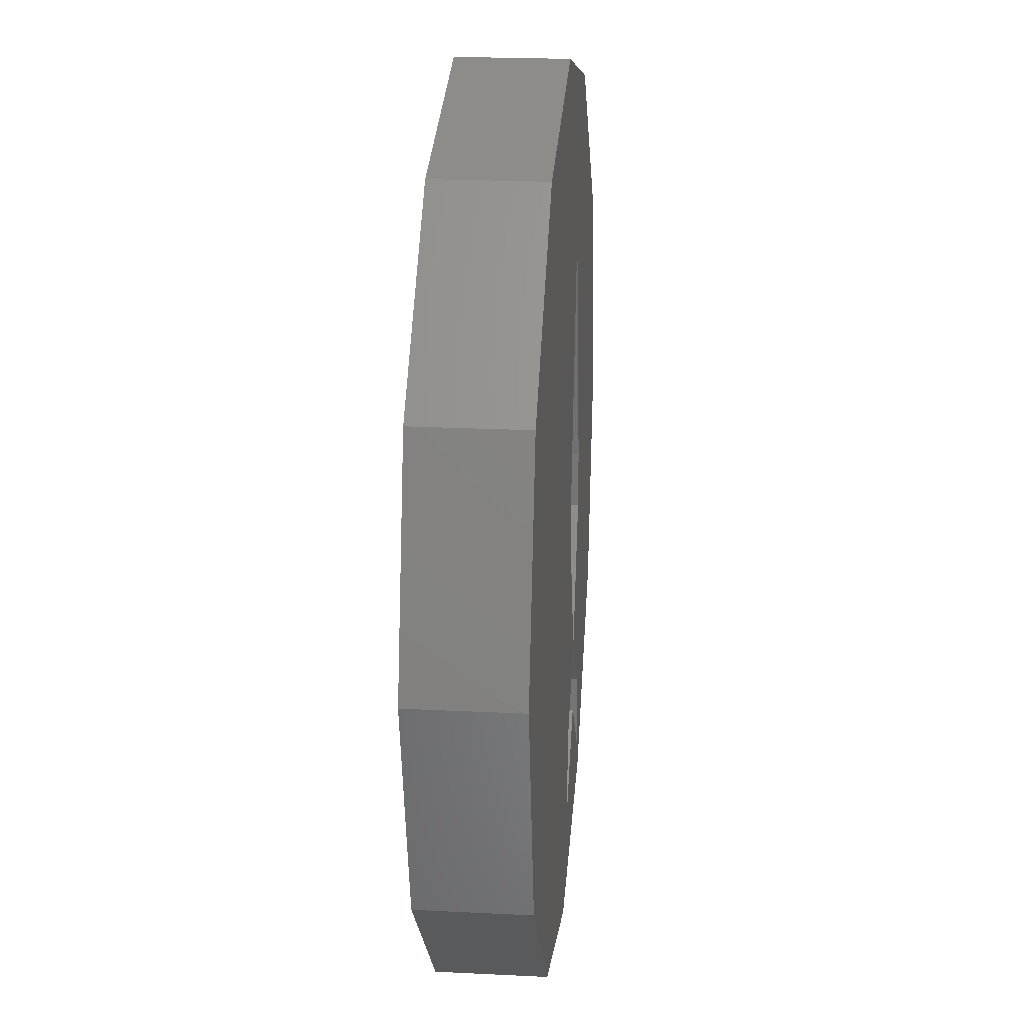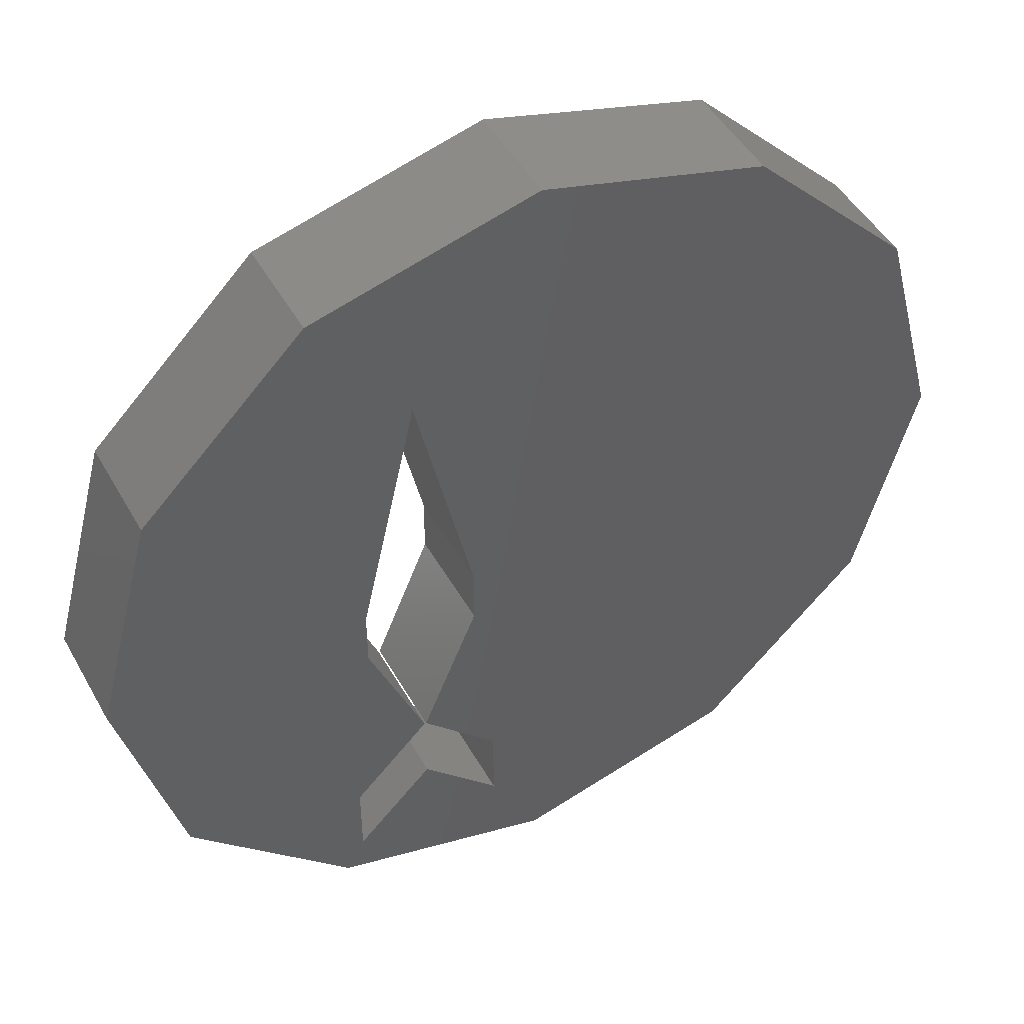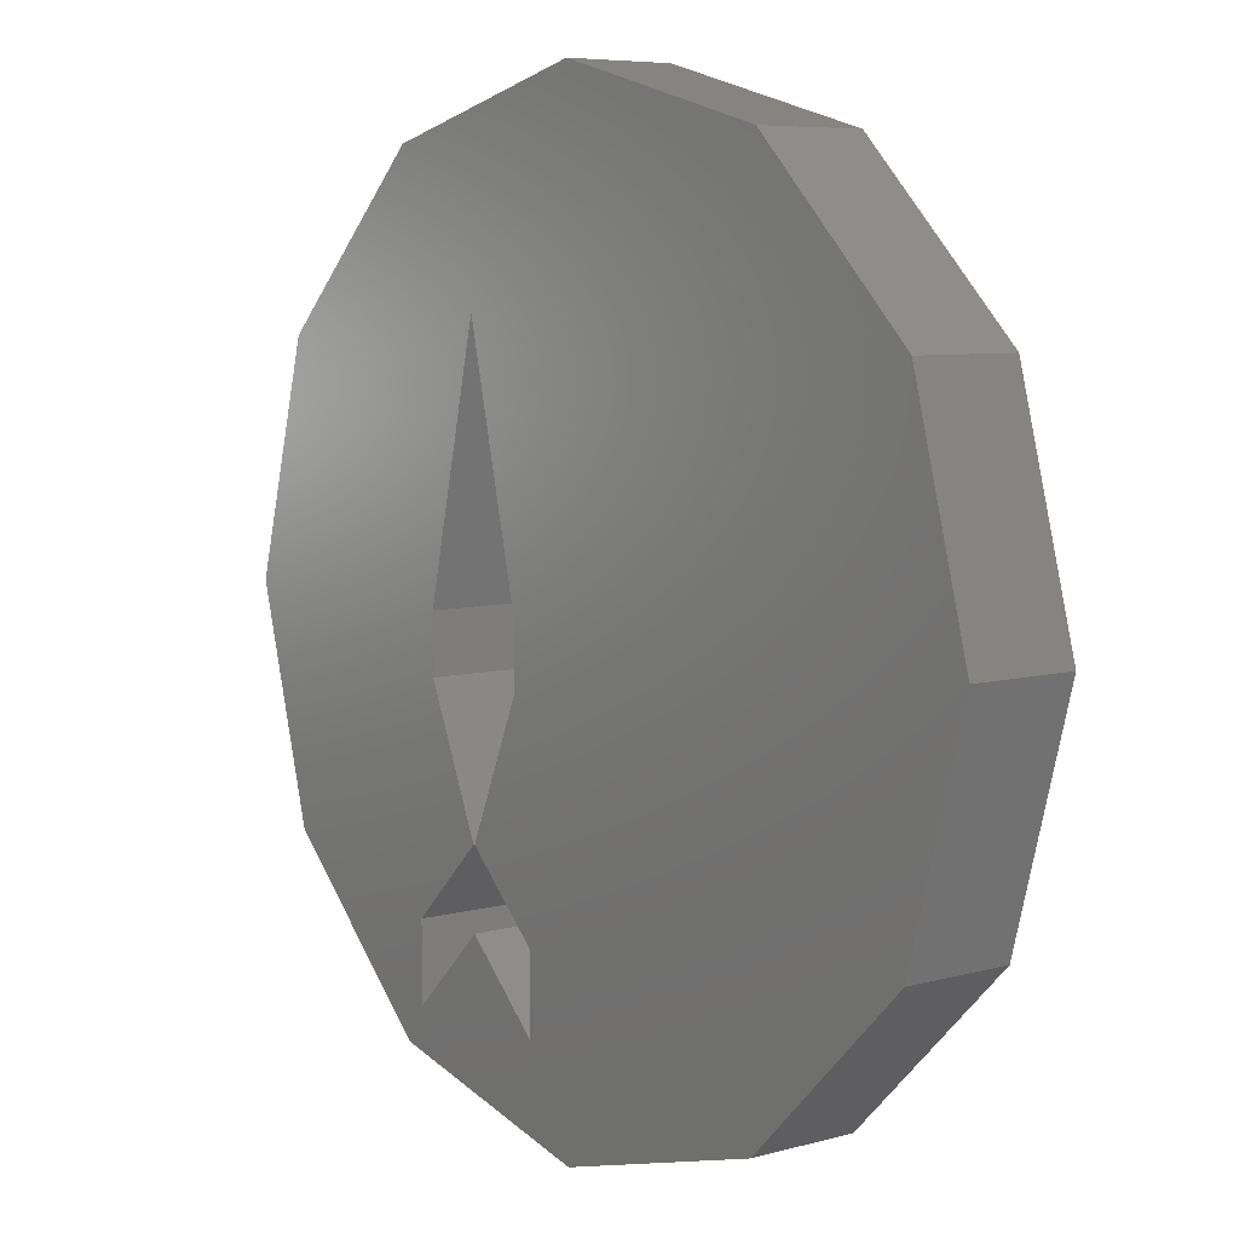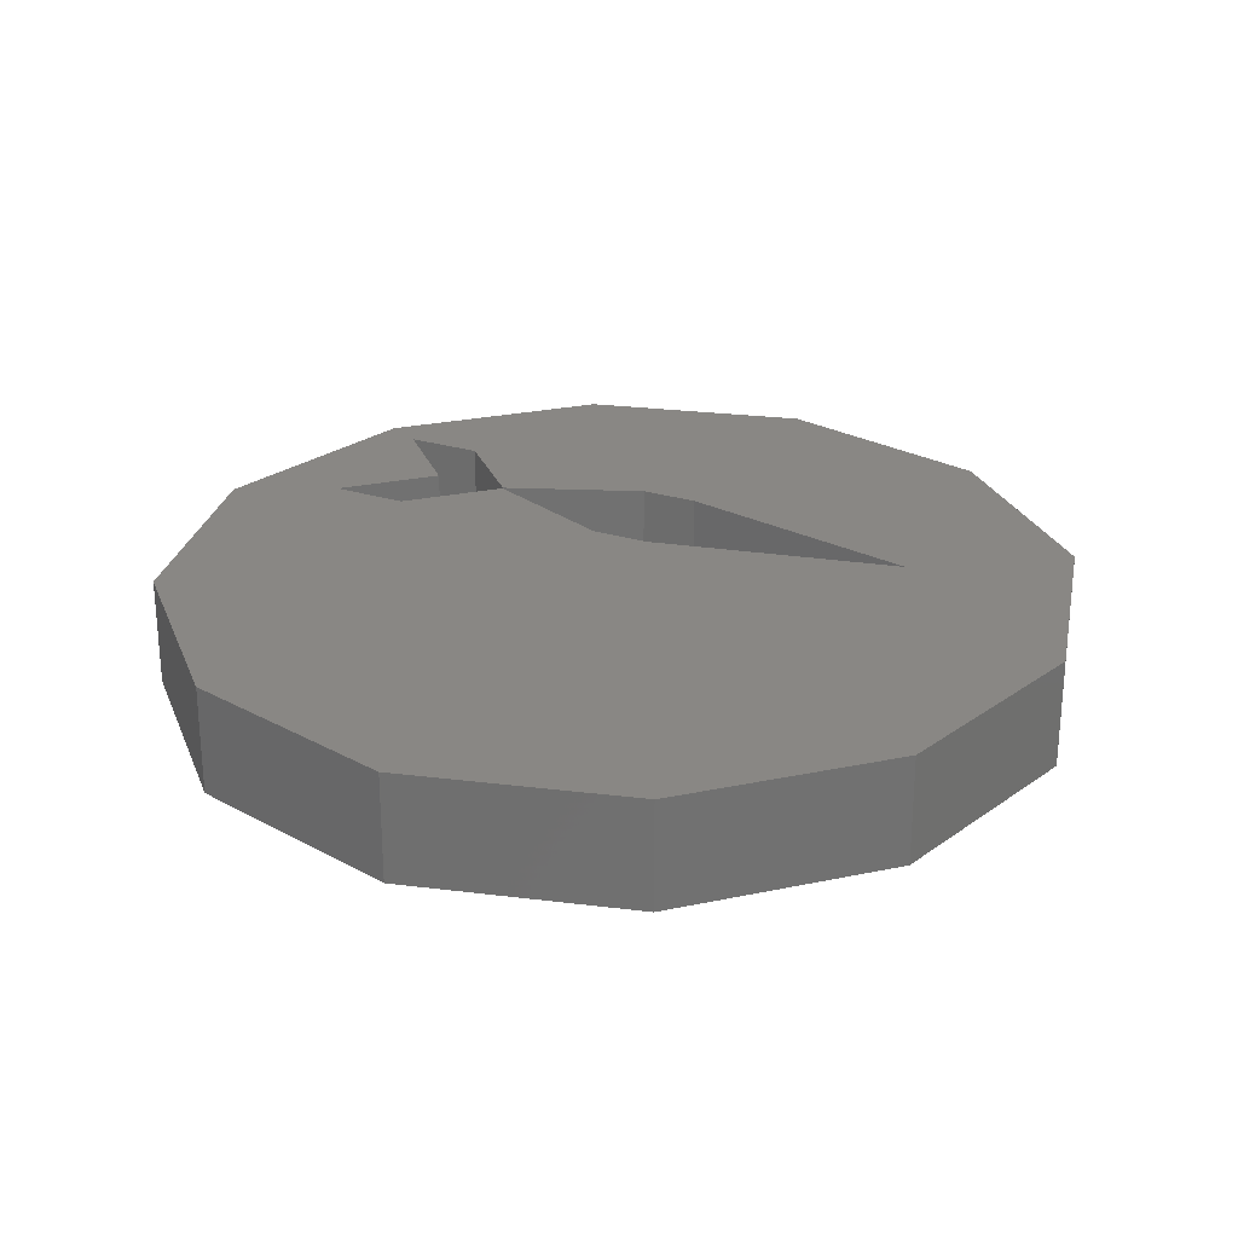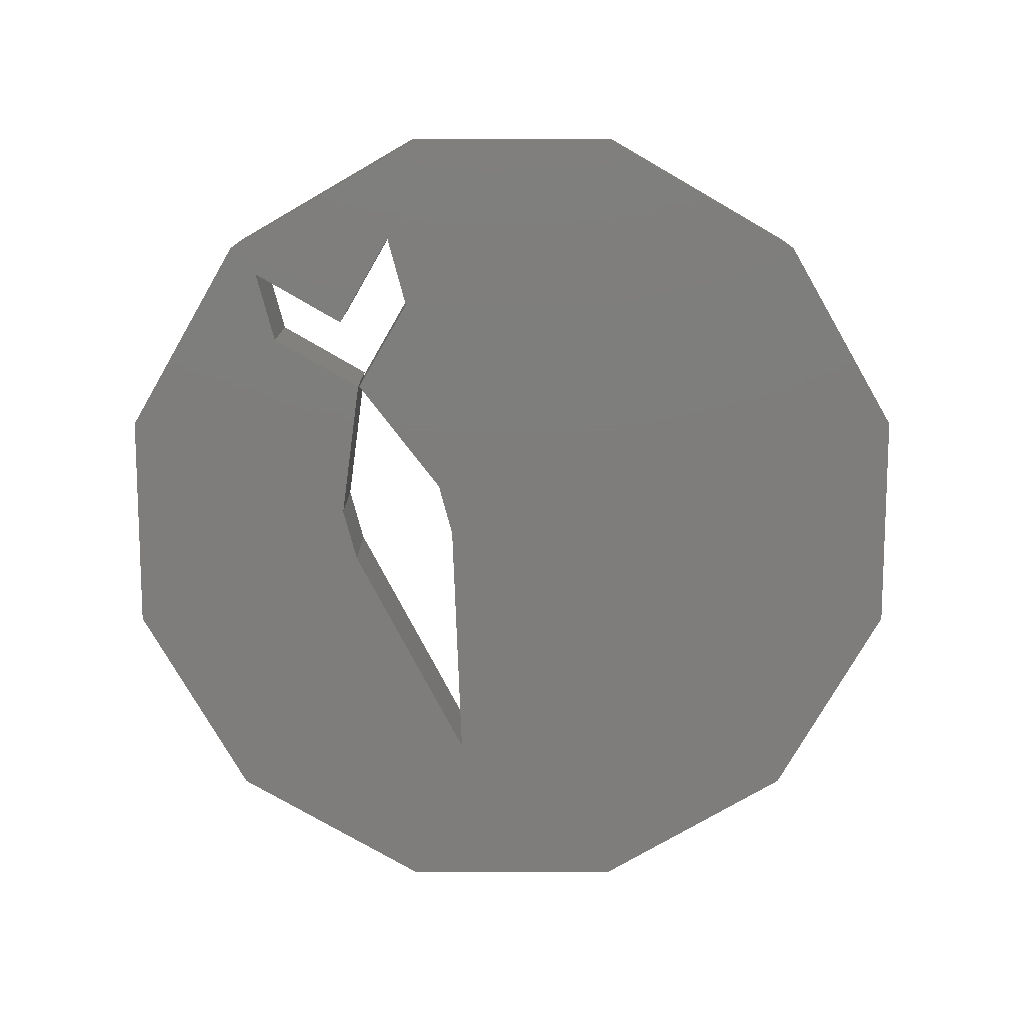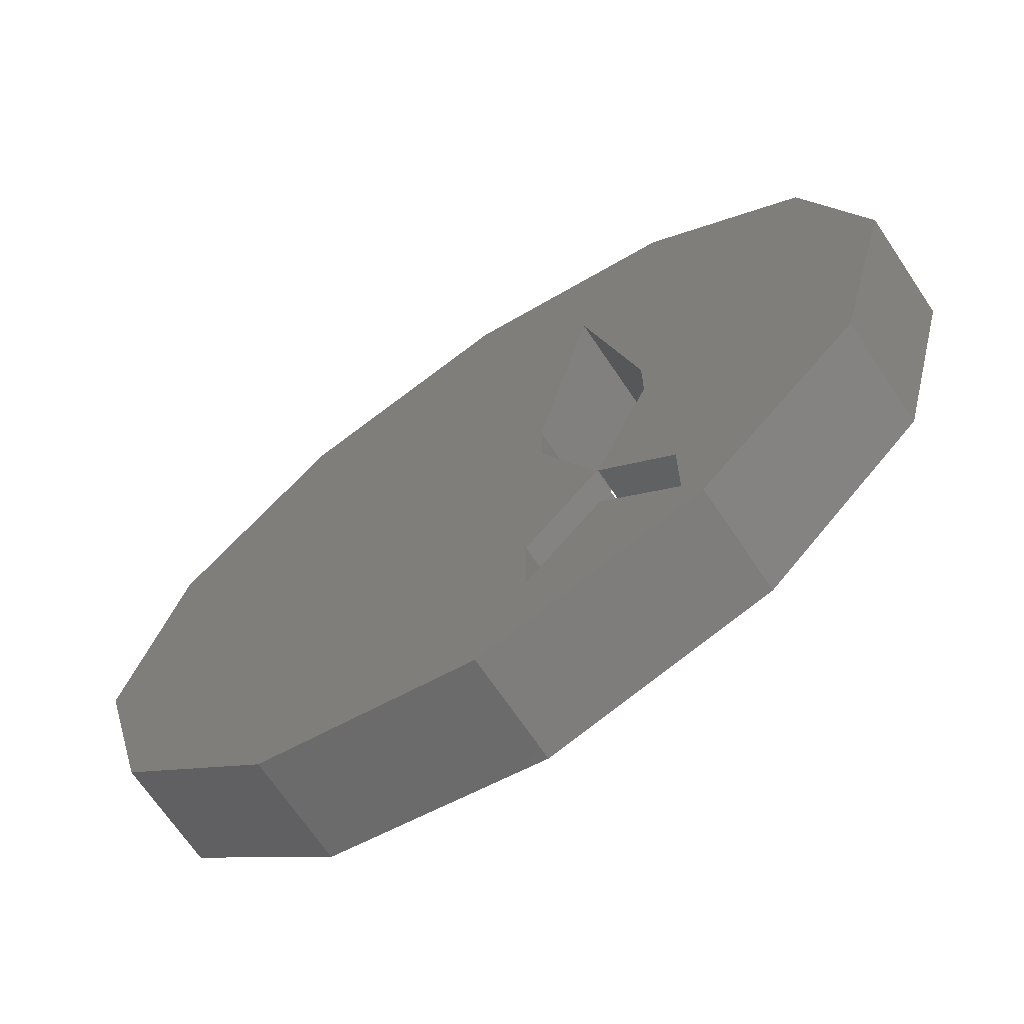
<metadata>
{"format":"stl","ext":"stl","renderer":"f3d","projection":"perspective","resolution":1024,"background":"white","views":[{"elev":21.4,"azim":95.1,"up":"+Y"},{"elev":47.1,"azim":-28.0,"up":"+Y"},{"elev":6.7,"azim":50.9,"up":"+Y"},{"elev":25.8,"azim":116.3,"up":"+Z"},{"elev":-77.2,"azim":15.0,"up":"+Z"},{"elev":-68.9,"azim":-146.1,"up":"+Y"}]}
</metadata>
<code>
# stl→obj: 48 verts, 96 faces
v -5.176 -1.75 1.5
v -5.176 -0.1458 -1.5
v -5.176 -0.1458 1.5
v -5.176 -1.75 -1.5
v -3.549 -5.546 -1.5
v -1.967 -1.75 1.5
v -1.967 -1.75 -1.5
v -3.549 -5.546 1.5
v -3.594 -5.546 1.5
v -3.594 -5.546 -1.5
v -3.571 6.912 -1.5
v -3.571 6.912 1.5
v -1.967 -0.1458 -1.5
v -1.967 -0.1458 1.5
v -1.415 -9.835 -1.5
v -1.415 -7.679 1.5
v -1.415 -7.679 -1.5
v -1.415 -9.835 1.5
v -3.571 -7.679 -1.5
v -3.571 -7.679 1.5
v -5.727 -7.679 1.5
v -5.727 -7.679 -1.5
v -5.727 -9.835 1.5
v -5.727 -9.835 -1.5
v -10.83 -6.25 -1.5
v -12.5 0 1.5
v -12.5 0 -1.5
v -10.83 -6.25 1.5
v 10.83 6.25 1.5
v 6.25 10.83 -1.5
v 6.25 10.83 1.5
v 10.83 6.25 -1.5
v 12.5 0 1.5
v 12.5 0 -1.5
v 0 12.5 1.5
v 0 12.5 -1.5
v 0 -12.5 -1.5
v 6.25 -10.83 1.5
v 0 -12.5 1.5
v 6.25 -10.83 -1.5
v 10.83 -6.25 1.5
v 10.83 -6.25 -1.5
v -10.83 6.25 -1.5
v -6.25 10.83 1.5
v -6.25 10.83 -1.5
v -10.83 6.25 1.5
v -6.25 -10.83 -1.5
v -6.25 -10.83 1.5
f 1 2 3
f 2 1 4
f 5 6 7
f 6 5 8
f 9 4 1
f 4 9 10
f 3 11 12
f 11 3 2
f 13 12 11
f 12 13 14
f 7 14 13
f 14 7 6
f 15 16 17
f 16 15 18
f 17 8 5
f 8 17 16
f 18 19 20
f 19 18 15
f 21 10 9
f 10 21 22
f 23 22 21
f 22 23 24
f 19 23 20
f 23 19 24
f 25 26 27
f 26 25 28
f 29 30 31
f 30 29 32
f 33 32 29
f 32 33 34
f 30 35 31
f 35 30 36
f 37 38 39
f 38 37 40
f 41 34 33
f 34 41 42
f 43 44 45
f 44 43 46
f 36 44 35
f 44 36 45
f 27 46 43
f 46 27 26
f 25 4 22
f 22 4 10
f 17 5 7
f 7 34 42
f 17 42 40
f 34 7 13
f 15 40 37
f 42 17 7
f 40 15 17
f 47 15 37
f 15 24 19
f 25 24 47
f 15 47 24
f 34 13 32
f 32 13 30
f 11 30 13
f 30 11 36
f 24 25 22
f 11 45 36
f 43 11 2
f 27 4 25
f 4 27 2
f 11 43 45
f 2 27 43
f 38 42 41
f 42 38 40
f 14 33 29
f 14 29 31
f 6 33 14
f 12 31 35
f 33 6 41
f 16 41 6
f 41 16 38
f 31 12 14
f 26 1 3
f 26 3 46
f 12 46 3
f 46 12 44
f 44 12 35
f 38 18 39
f 23 18 20
f 48 18 23
f 18 48 39
f 1 26 28
f 1 28 21
f 23 28 48
f 21 28 23
f 18 38 16
f 16 6 8
f 9 1 21
f 47 28 25
f 28 47 48
f 47 39 48
f 39 47 37

</code>
